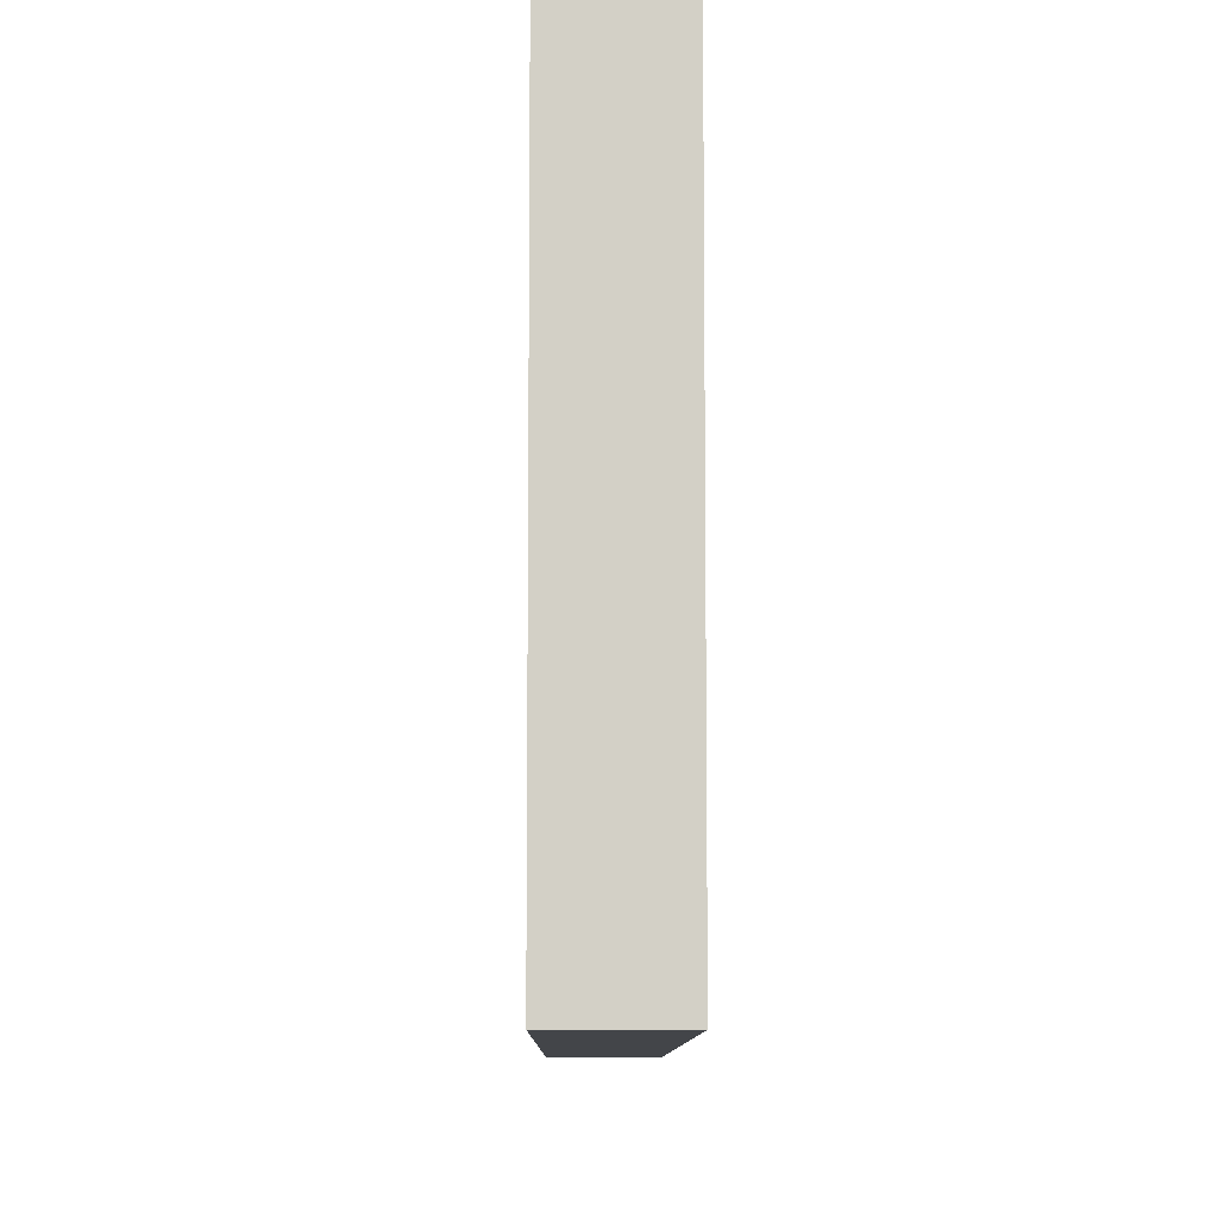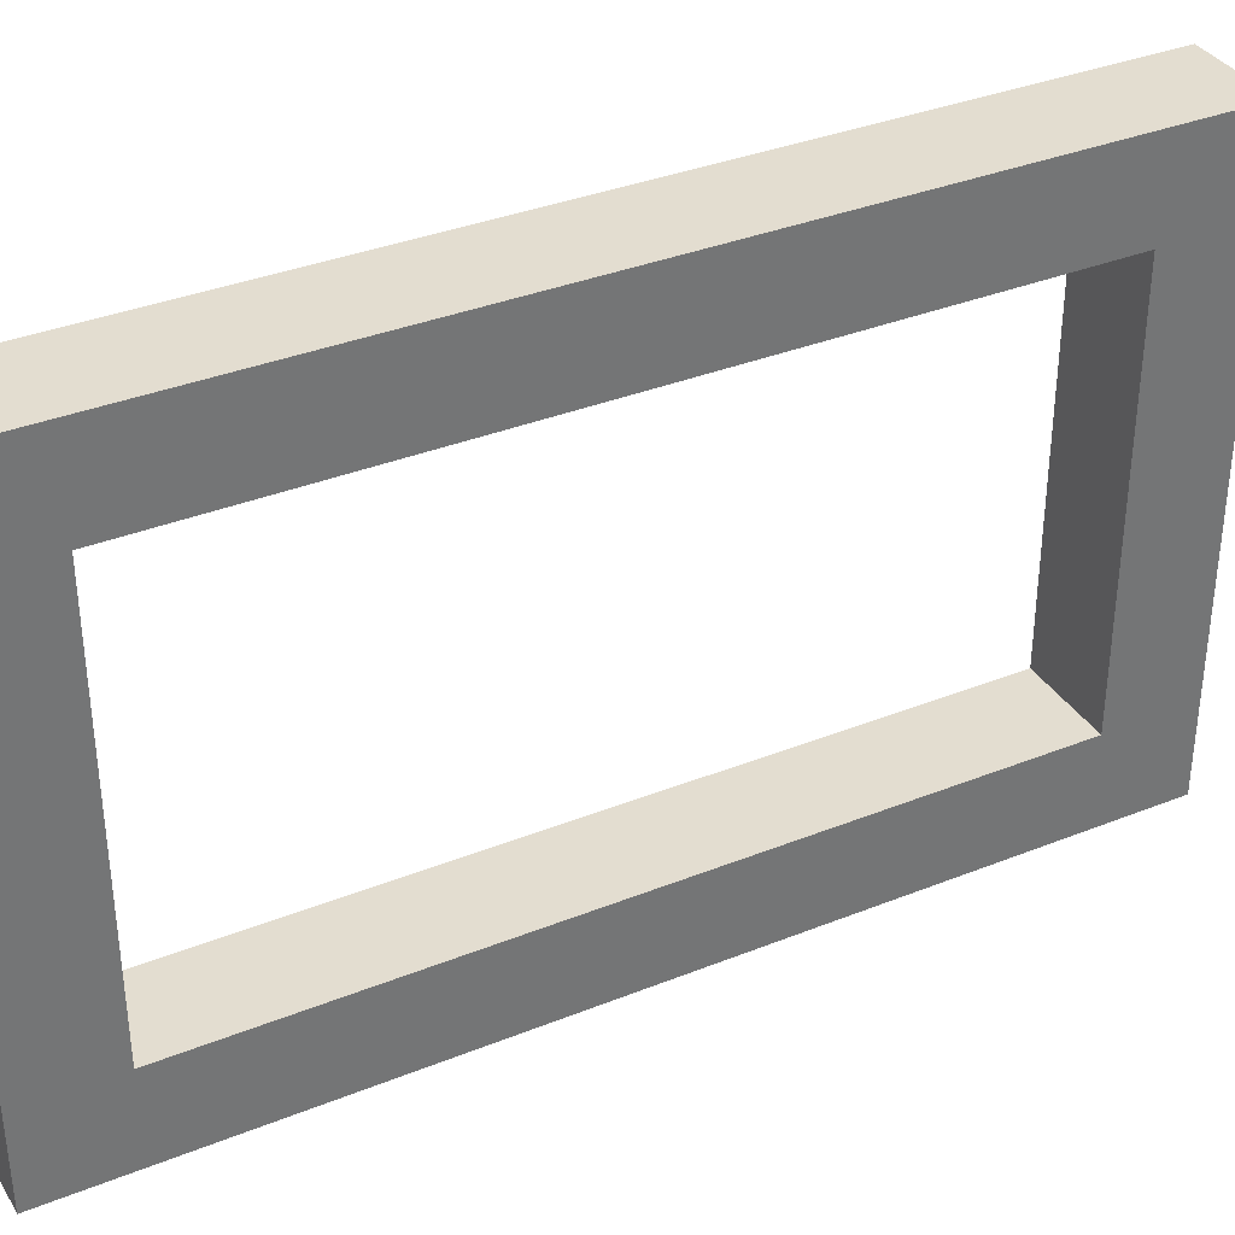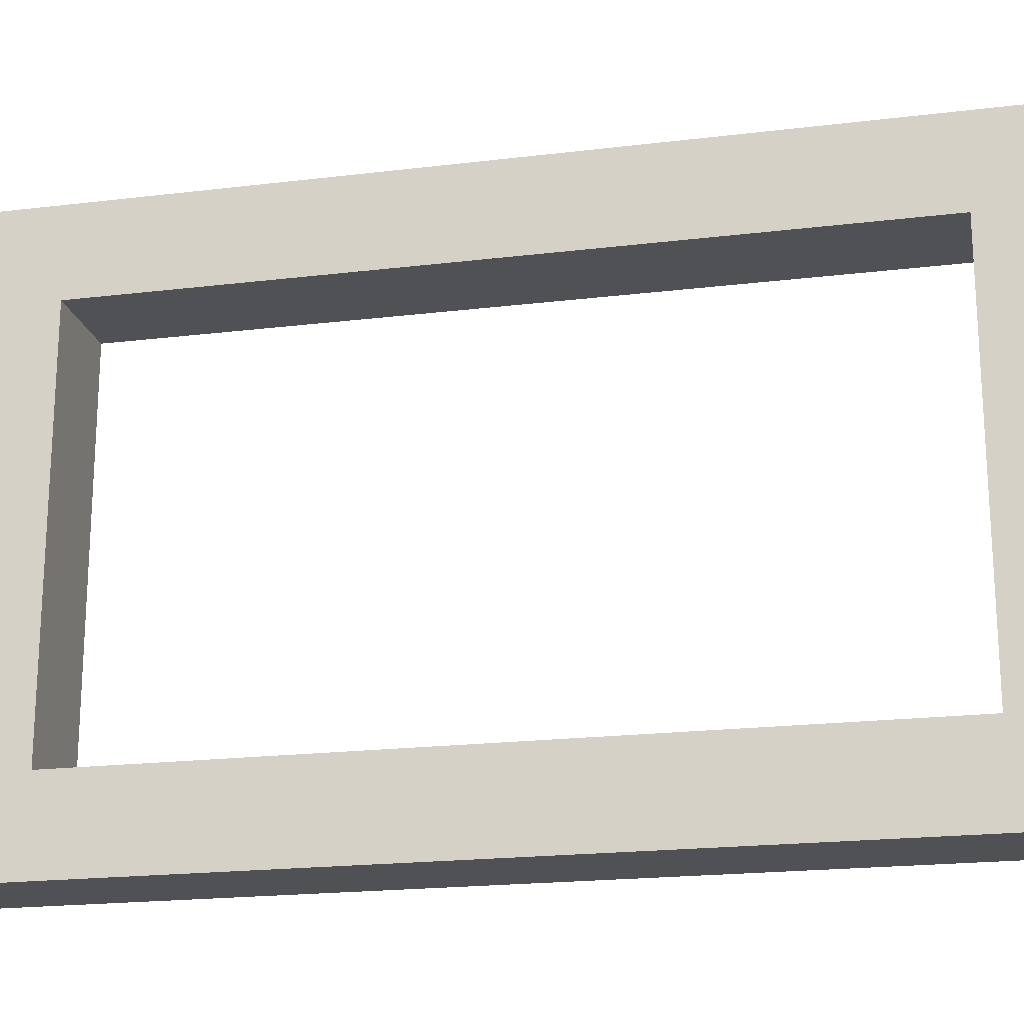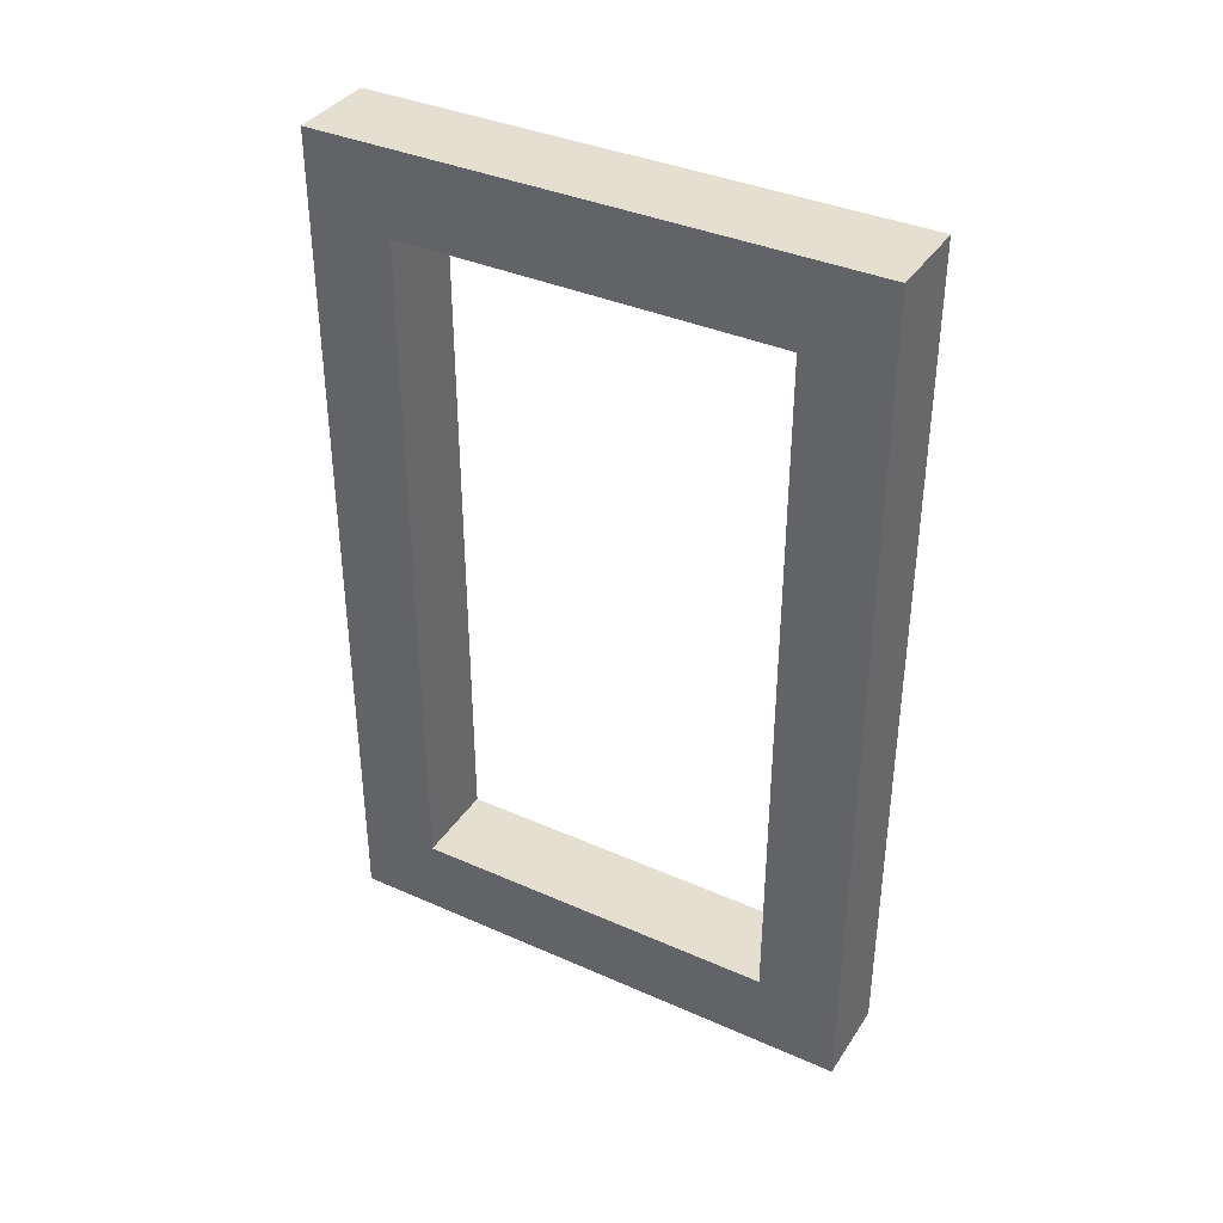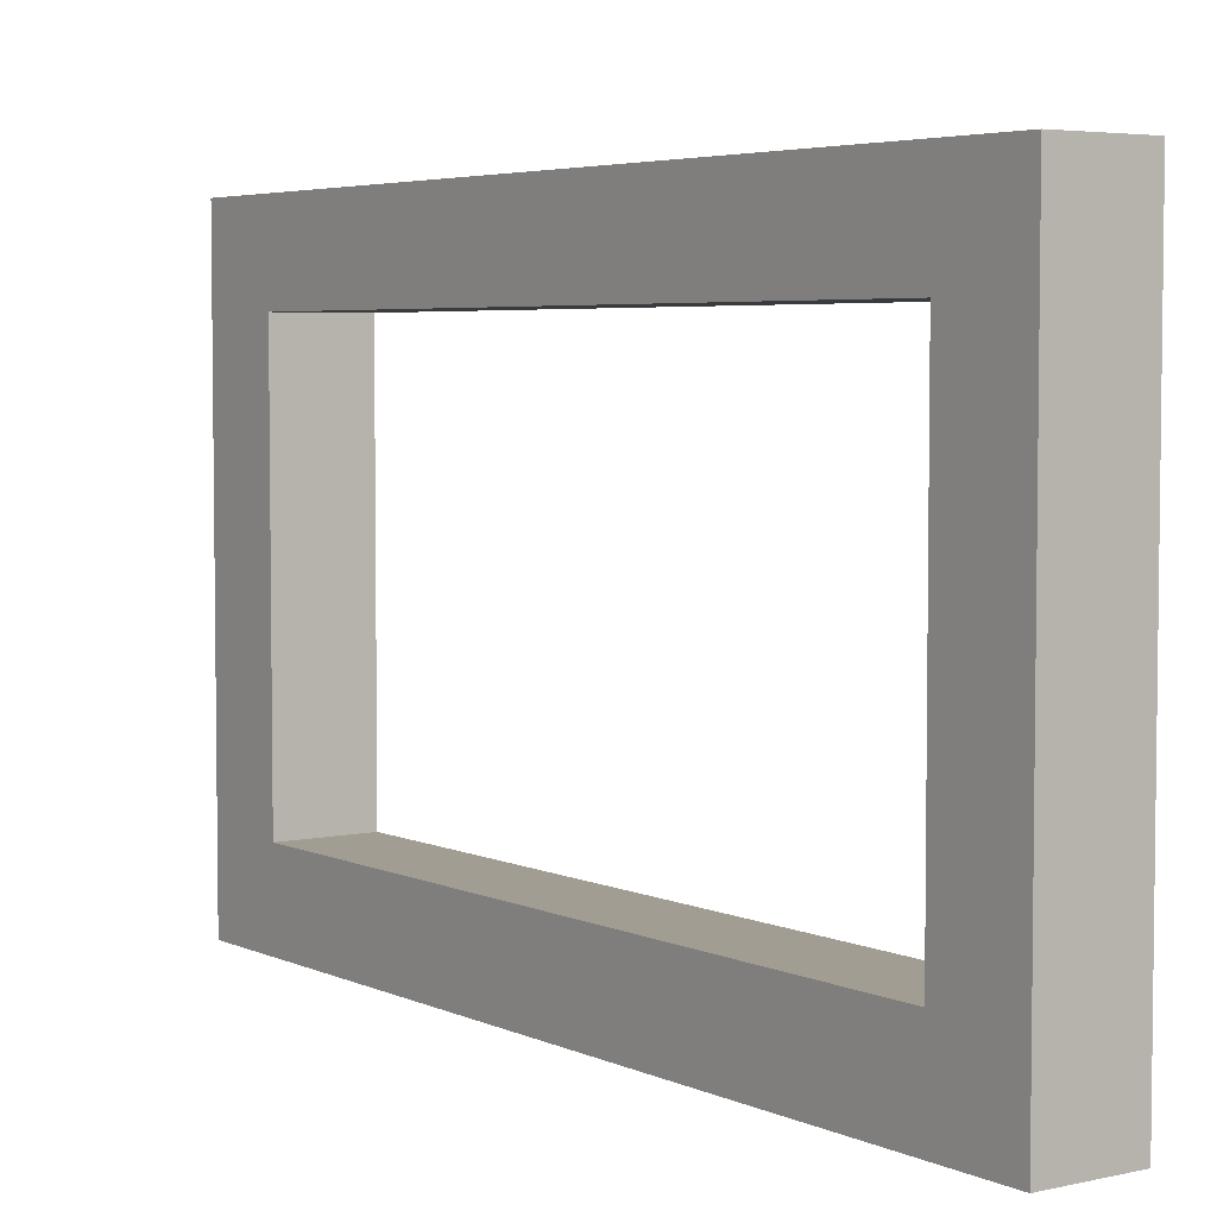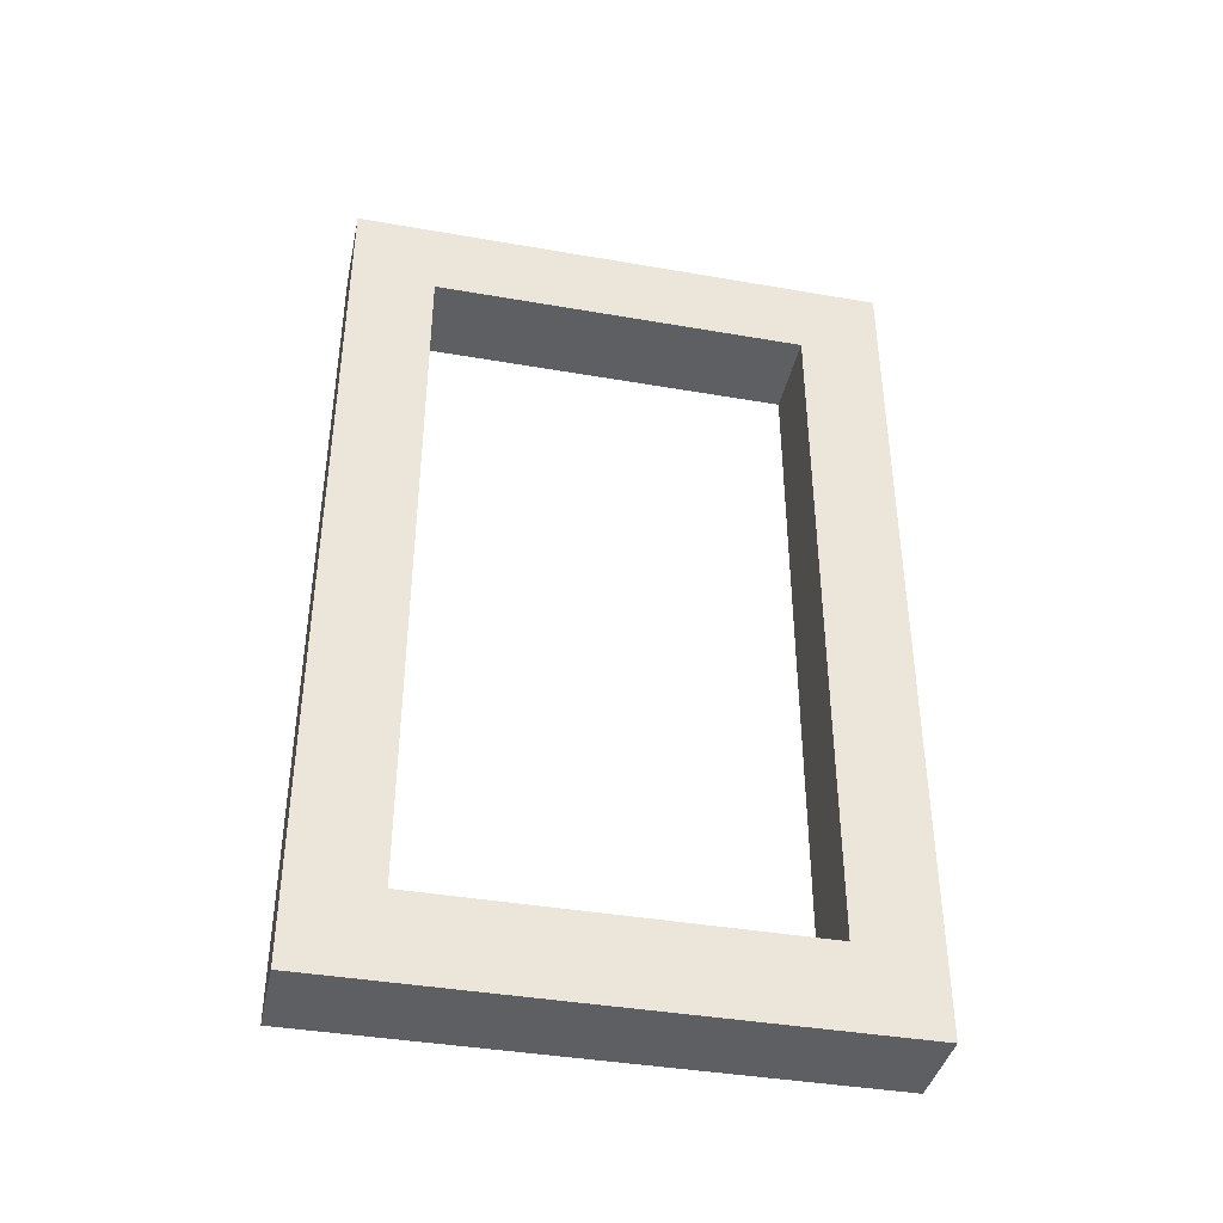
<metadata>
{"format":"obj","ext":"obj","renderer":"f3d","projection":"perspective","resolution":1024,"background":"white","views":[{"elev":-8.9,"azim":179.5,"up":"+Z"},{"elev":35.5,"azim":62.1,"up":"+Z"},{"elev":-19.9,"azim":102.7,"up":"+Z"},{"elev":37.5,"azim":-60.5,"up":"+Y"},{"elev":4.6,"azim":-35.5,"up":"+Z"},{"elev":-39.9,"azim":77.9,"up":"+Y"}]}
</metadata>
<code>
o Mesh1_Group1_Model.082
v 0.05 0.1661 -0.2648
v 0.05 0.2139 -0.2648
v 0.05 0.4523 -0.2648
v 0 0.4523 -0.2648
v 0 0.04774 -0.2648
v 0.05 0.04774 -0.2648
v 0.05 0 -0.3125
v 0.05 0.04774 -0.04774
v 0.05 0 0
v 0.05 0.5 0
v 0.05 0.4523 -0.04774
v 0.05 0.5 -0.3125
v 0 0.4523 -0.04774
v 0 0.5 -0.3125
v 0 0.5 0
v 0 0 0
v 0 0.04774 -0.04774
v 0 0 -0.3125
v 0.05 0.2139 -0.04774
v 0.05 0.1661 -0.04774
f 2 3 4
f 1 7 2
f 6 7 1
f 8 7 6
f 8 9 7
f 9 8 10
f 11 10 8
f 10 11 12
f 12 11 3
f 4 11 13
f 13 14 4
f 13 15 14
f 15 13 16
f 17 16 13
f 16 17 18
f 18 17 5
f 17 6 5
f 17 13 19
f 11 20 19
f 11 8 20
f 18 5 14
f 4 14 5
f 7 14 12
f 12 3 7
f 2 7 3
f 9 18 7
f 10 16 9
f 12 15 10
f 6 1 5
f 1 2 5
f 5 2 4
f 4 3 11
f 17 8 6
f 11 19 13
f 19 20 17
f 20 8 17
f 7 18 14
f 9 16 18
f 10 15 16
f 12 14 15

</code>
